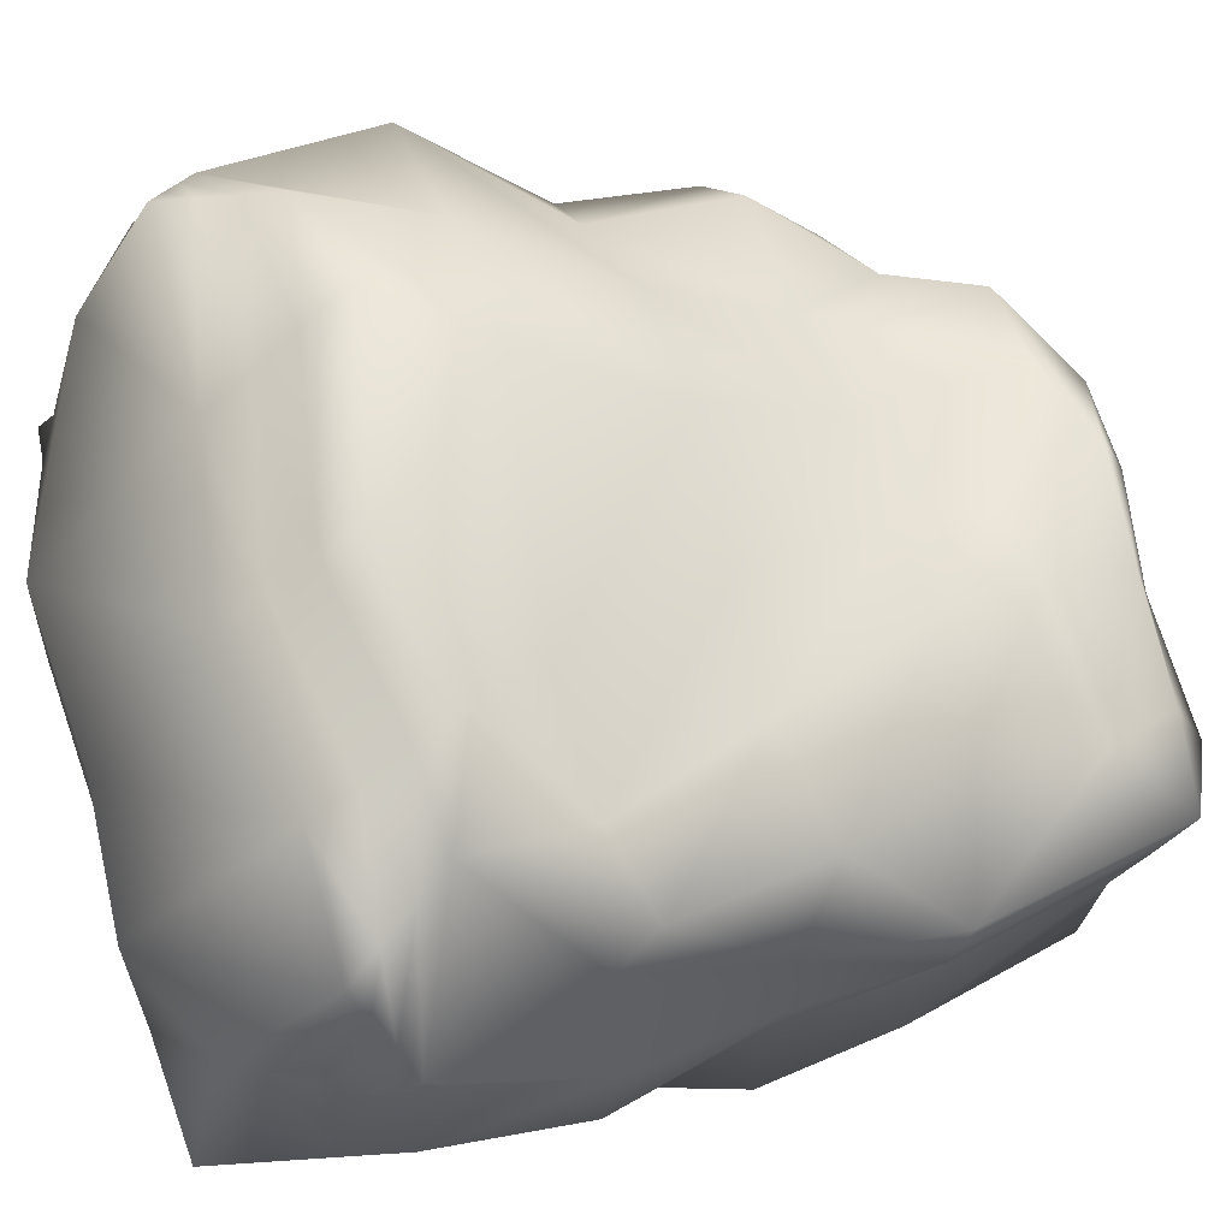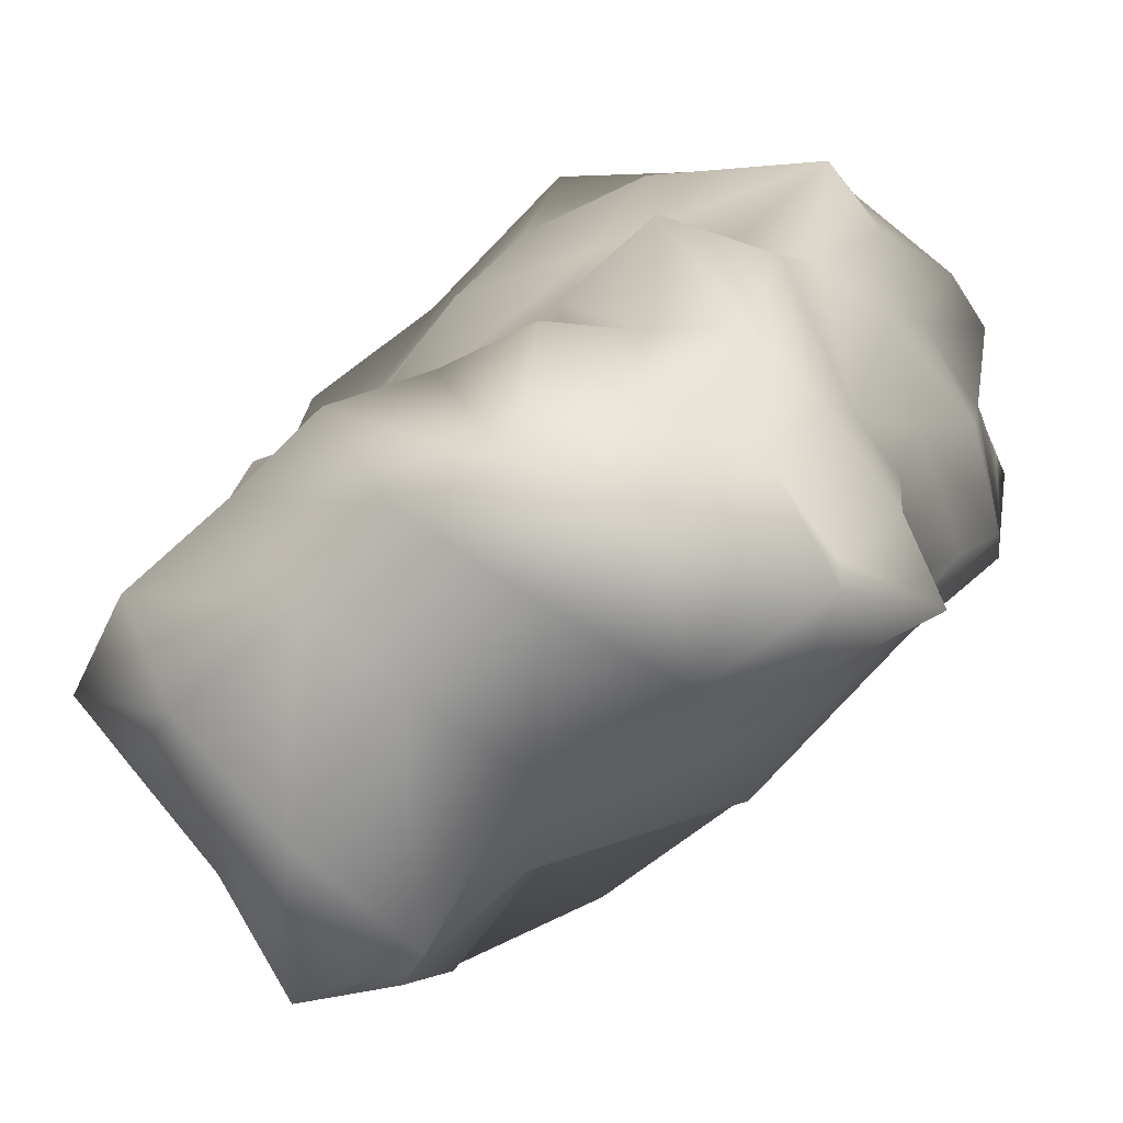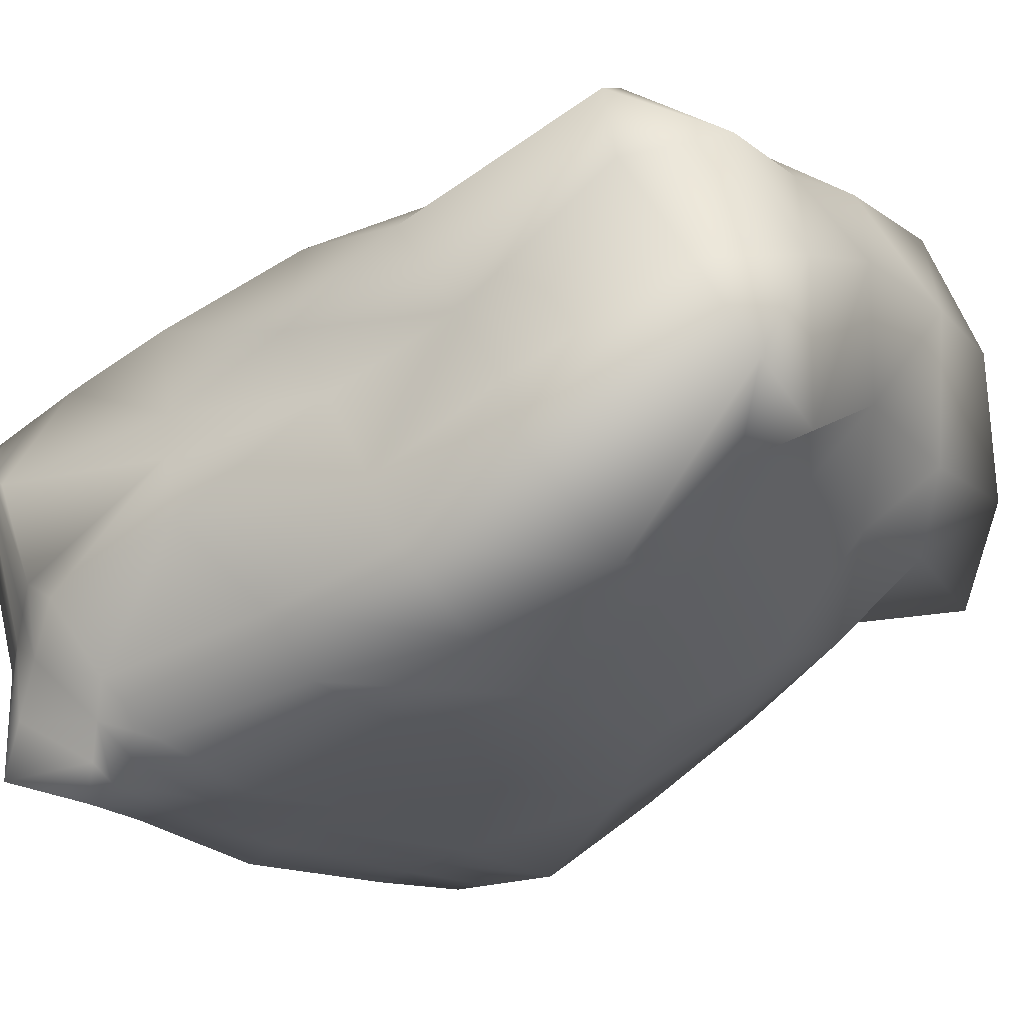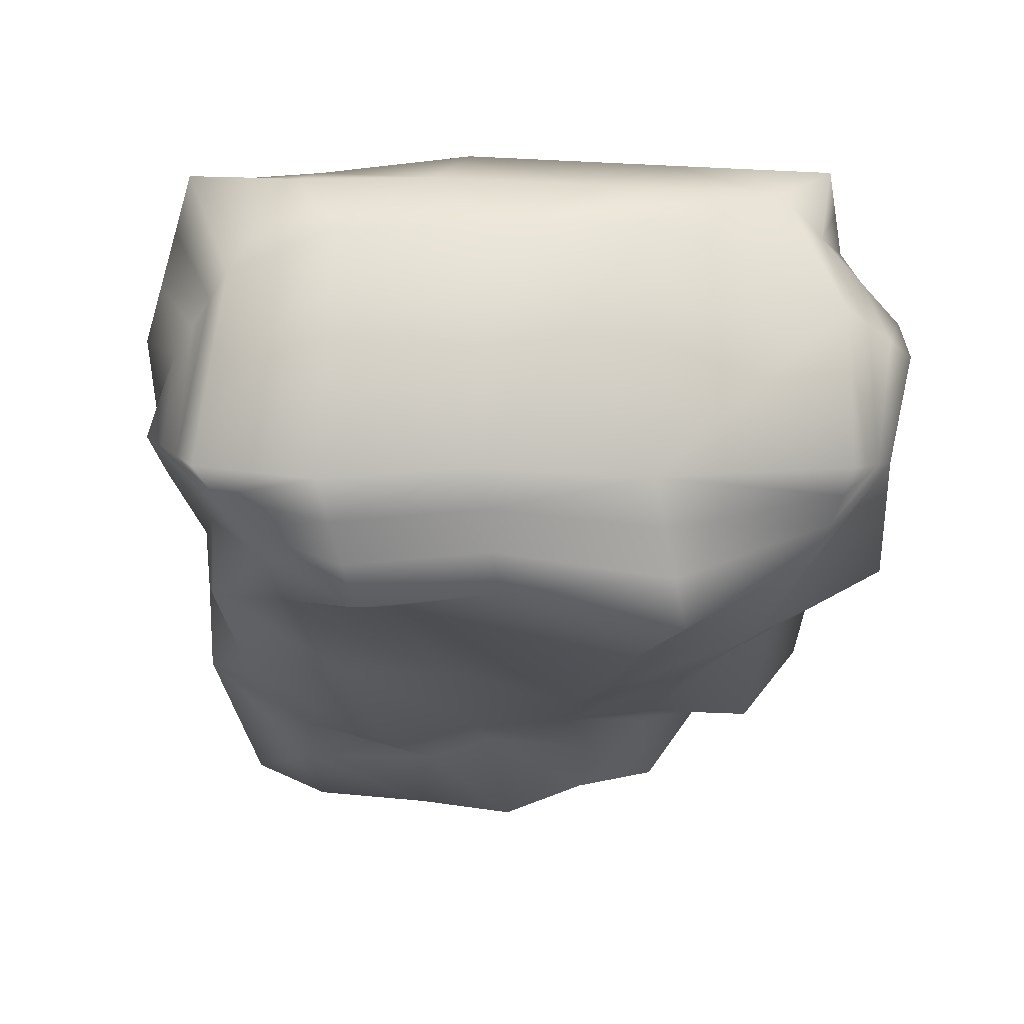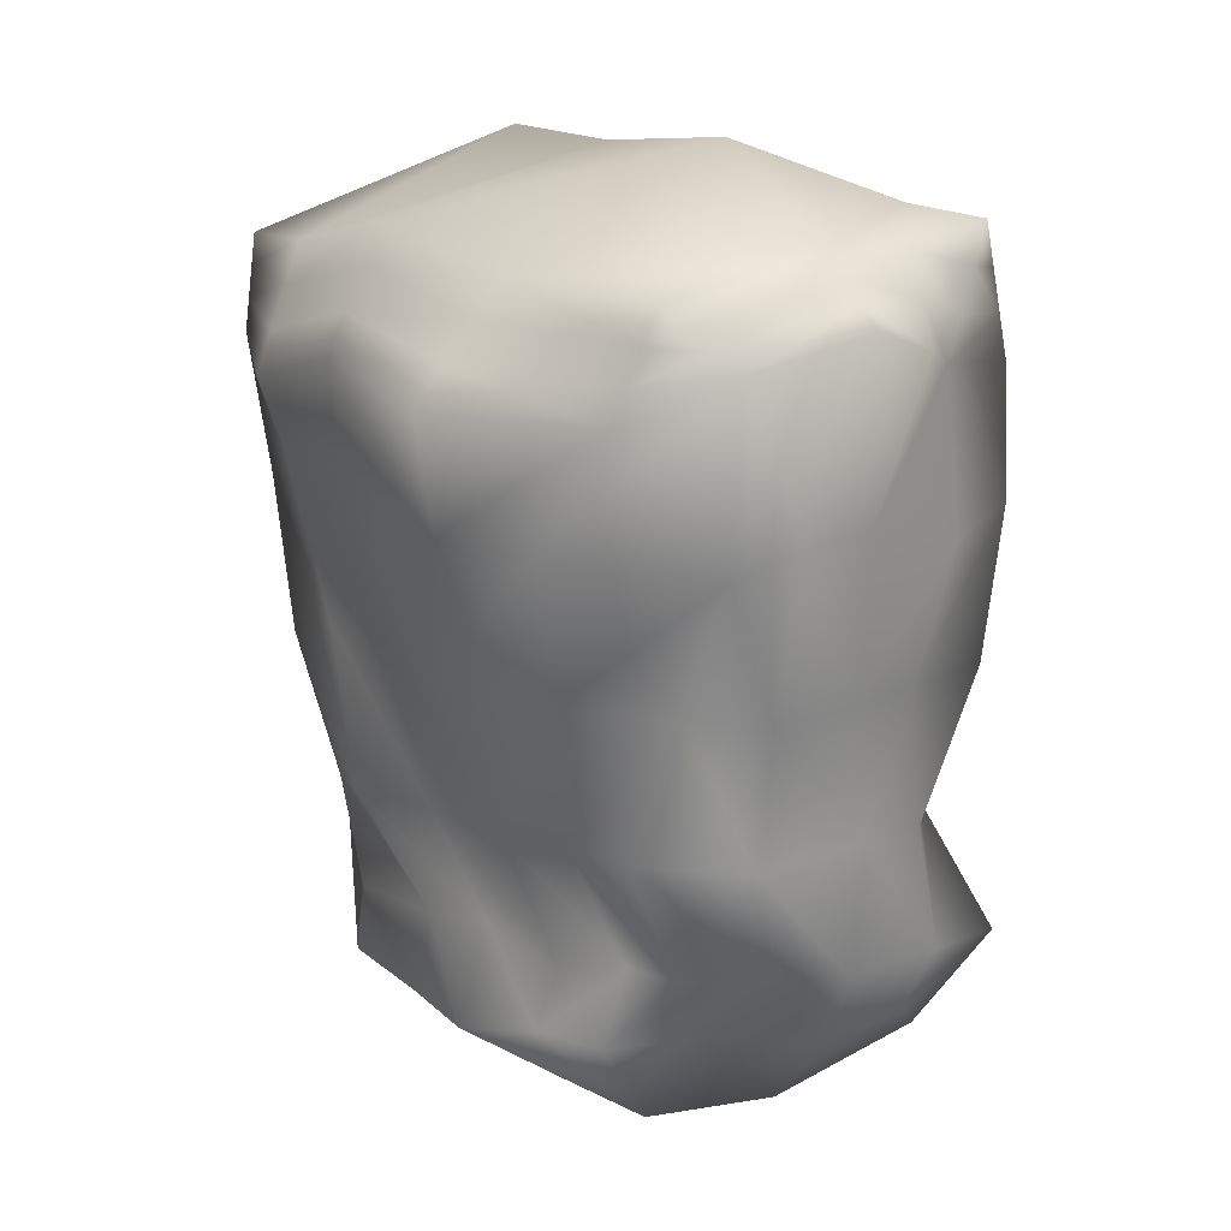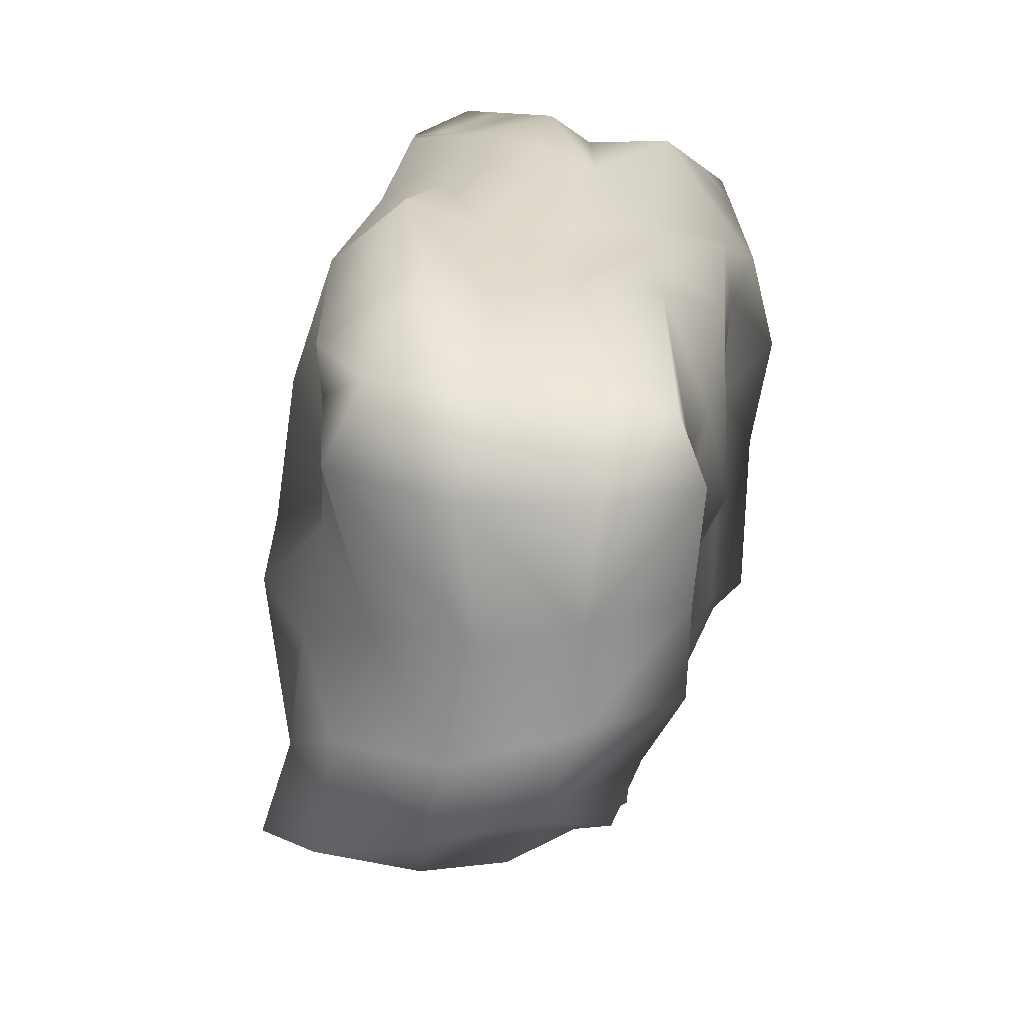
<metadata>
{"format":"obj","ext":"obj","renderer":"f3d","projection":"perspective","resolution":1024,"background":"white","views":[{"elev":31.0,"azim":-112.2,"up":"+Z"},{"elev":3.0,"azim":12.2,"up":"+Z"},{"elev":-59.1,"azim":-50.1,"up":"+Z"},{"elev":52.7,"azim":-36.3,"up":"+Y"},{"elev":10.3,"azim":19.4,"up":"+Y"},{"elev":-63.4,"azim":-134.6,"up":"+Y"}]}
</metadata>
<code>
g PS_RoastM32
v 316.6 10.01 90.99
v 233.6 -92.81 15.56
v 391.3 3.937 -36.48
v 383.7 29.72 -6.04
v 319.8 972.9 -90.35
v 169.3 1055 -51.72
v 390.6 996.2 60.26
v 481.6 979.9 54.85
v 336.1 99.96 -139.9
v 373.9 257.5 -136.8
v 392.8 278.5 -52.54
v 483.2 123.9 -62.4
v -250.6 15.44 -336.6
v -278.9 257.1 -364.9
v -254.9 257.2 -456.8
v -166.2 -2.032 -464.7
v -209.4 103 39.76
v -292 266.5 81.02
v -367.1 253.6 -35.73
v -356.4 95.97 -77.64
v 281.8 128.6 223
v 293.3 269.3 301.6
v 157.3 277.2 346.9
v 176.2 107.6 218.9
v 437.7 123.2 36.6
v -33.32 22.49 -414.4
v -76.92 94.69 -459.9
v 99.61 106.1 180.3
v 86.03 18.65 227.1
v -353.7 17.46 -51.01
v -403.3 9.747 -155.6
v 484.6 869.6 -11.4
v 466.4 876.1 110.8
v 458.8 824.3 138.7
v 486.1 814.5 -44.52
v -256.7 889.4 -414.4
v -209.3 865.9 -464.2
v -218.1 818.5 -472.9
v -289.2 853.8 -398.3
v 304.5 828.1 403.7
v 274.9 852.4 409.2
v 184 814.6 426.9
v 168.1 771.3 430.3
v -459.2 867.8 10.47
v -478.6 898 -137.2
v -477.7 873.9 -180.5
v -448.7 828.7 41.04
v 360.3 111 142.6
v 10.1 92.46 167.3
v -17.37 14.93 179.2
v -353.3 31.34 -226.2
v -269.3 -72.13 -163.3
v 58.56 95.55 -335
v 81.24 -1.913 -223.6
v 483.1 924.7 21.72
v 311 919 -120.1
v -224.1 925 -430.6
v -299.3 981 -378.9
v -256.7 1045 -398.2
v -191.6 960.6 -446.8
v -469.8 906.9 -20.11
v -370.5 890.5 88.45
v -365.4 943 56.71
v -480.3 946 -50.68
v 245.4 876.7 414.6
v 376.5 925.6 263.5
v 353.7 953.5 242.5
v 215.9 901 420.1
v -65.12 265.7 -476
v 470.3 625 122.1
v 497.9 651.9 -7.938
v -436.6 282.6 -197.2
v 51.61 269.3 255.3
v -109.2 442.2 -504.7
v 64.41 450.5 -419.6
v 68.99 242.3 -315
v -68.34 826.3 -411
v -23.25 636.2 -388.6
v -167.3 628.2 -477.9
v -249.1 431.2 -495
v -248.3 627.1 -430.7
v 422.5 453.4 116.2
v 469 457 -22.46
v 420 276.3 66.34
v -420.2 469.6 -196.2
v -363.6 444.4 -301.4
v -351.1 264.6 -303.1
v -384.8 907.7 -255.1
v -415.8 649.8 -284.8
v -413 660.3 -164
v -441.1 433 -63.27
v -471.8 633.3 -71.58
v 57.07 442.3 318.7
v -109.2 450.7 266.2
v -56.87 260.6 191.3
v -57.96 780.4 427
v -68.89 631.9 349
v 79.7 632.5 415.4
v 209.6 441.4 320.2
v 299 615.9 427.9
v 389.4 456.4 244.7
v 373.2 272.6 130.2
v 465.3 845.3 238.1
v 403.7 652.3 241.9
v -131.4 -4.98 141.7
v -32.51 -91.62 42.19
v 90.47 -111.8 86.2
v -137.3 -70.84 -54.49
v -231.3 5.415 50.04
v -117.8 108.7 72.13
v 204.6 105.1 -236.9
v 246.1 7.431 -138.5
v 96.15 991.8 -253.3
v 5.348 1043 -205.5
v -147.6 1053 -302
v -87.87 996.5 -342.6
v 293.5 811.1 -179.7
v 86.58 824.6 -287.8
v 89.77 880.4 -276.3
v 302.2 865 -149.9
v -74.85 883 -388.2
v -380.8 785.5 151.9
v -231.8 821.4 266.1
v -222.5 871.8 237.6
v -375.7 838 120.2
v -41.57 827.4 382.8
v -117.8 108.7 72.13
v -172.1 261.4 120.6
v 257.2 283.4 -282.2
v 177.6 653.3 -300.6
v 398.4 629.7 -122.7
v -231.8 821.4 266.1
v -296.4 675.8 115.7
v -409.7 668.3 13.07
v 251 465.3 -284.4
v 395.5 438.9 -127.6
v -218.5 455.5 125.9
v -172.1 261.4 120.6
v -341.3 465.8 38.5
v -32.51 -91.62 42.19
v -131.4 -4.98 141.7
v -231.8 821.4 266.1
v -57.96 780.4 427
v -41.57 827.4 382.8
v -222.5 871.8 237.6
v 10.1 92.46 167.3
v -56.87 260.6 191.3
v -172.1 261.4 120.6
v -117.8 108.7 72.13
v -296.4 675.8 115.7
v -218.5 455.5 125.9
v 188.7 20.83 145.2
v -150.2 -73.18 -289.5
v -27.96 -88.4 -133.5
v -356.4 946 -250.6
v -341.9 917.1 -359.6
v -384.5 853.3 -340.3
v -299.5 1023 -241.5
v -173.9 1081 -174.8
v 171.9 1068 44.34
v -8.798 921.5 294.4
v 440.4 895.6 178.8
v 399.3 897.7 284.6
v 422.1 869.8 305.6
v -379.5 658.7 -364.2
v 359.7 646.7 346.2
v -286 445.4 -386
v 310.9 433.6 300.7
v 118.6 -99.53 -48.44
v 233.6 -92.81 15.56
v 90.47 -111.8 86.2
v -32.51 -91.62 42.19
v 118.6 -99.53 -48.44
v -137.3 -70.84 -54.49
v -17.35 1063 -81.12
v -203.8 972.6 180.5
v -8.798 921.5 294.4
v 171.9 1068 44.34
v 171.9 1068 44.34
v -17.35 1063 -81.12
v -203.8 972.6 180.5
v -203.8 972.6 180.5
v 474 928 82.81
v 415.5 945.9 119.5
v -200.5 913.3 -455.5
v -81.36 939.7 -365.4
v 200 857.8 423.5
v -25.19 874.4 338.6
v -479.5 922 -93.94
v -327.9 984.4 -246.1
v 92.96 936.1 -264.8
v -213.1 922.2 209
v -213.1 922.2 209
v -222.5 871.8 237.6
v -203.8 972.6 180.5
f 176 177 178
f 123 124 122
f 125 122 124
f 122 125 47
f 44 47 125
f 47 44 46
f 45 46 44
f 46 45 88
f 155 88 45
f 88 155 156
f 190 156 155
f 156 190 58
f 59 58 190
f 58 59 57
f 60 57 59
f 57 60 185
f 186 185 60
f 185 186 121
f 119 121 186
f 36 156 58
f 121 37 185
f 36 185 37
f 185 36 57
f 58 57 36
f 77 121 118
f 121 77 37
f 38 37 77
f 37 38 36
f 39 36 38
f 36 39 156
f 157 156 39
f 156 157 88
f 89 88 157
f 88 89 46
f 90 46 89
f 46 90 47
f 92 47 90
f 47 92 134
f 139 134 92
f 134 139 151
f 128 151 139
f 151 150 134
f 122 134 150
f 134 122 47
f 150 123 122
f 127 128 18
f 139 18 128
f 18 139 91
f 92 91 139
f 91 92 85
f 90 85 92
f 85 90 86
f 89 86 90
f 86 89 165
f 157 165 89
f 165 157 39
f 78 77 118
f 77 78 38
f 79 38 78
f 38 79 39
f 81 39 79
f 39 81 165
f 167 165 81
f 165 167 86
f 87 86 167
f 86 87 85
f 72 85 87
f 85 72 91
f 19 91 72
f 91 19 18
f 17 18 19
f 18 17 127
f 141 127 17
f 17 19 20
f 72 20 19
f 20 72 31
f 87 31 72
f 31 30 20
f 109 20 30
f 20 109 17
f 141 17 109
f 118 130 78
f 75 78 130
f 78 75 79
f 74 79 75
f 79 74 81
f 80 81 74
f 81 80 167
f 14 167 80
f 167 14 87
f 51 87 14
f 87 51 31
f 52 31 51
f 31 52 30
f 108 30 52
f 30 108 109
f 140 109 108
f 109 140 141
f 130 135 75
f 76 75 135
f 75 76 74
f 69 74 76
f 74 69 80
f 15 80 69
f 80 15 14
f 13 14 15
f 14 13 51
f 52 51 13
f 135 129 76
f 13 15 16
f 69 16 15
f 16 69 27
f 76 27 69
f 27 76 53
f 129 53 76
f 53 129 111
f 54 53 111
f 53 54 27
f 26 27 54
f 27 26 16
f 153 16 26
f 16 153 13
f 52 13 153
f 154 26 54
f 26 154 153
f 108 153 154
f 153 108 52
f 111 112 54
f 173 54 112
f 54 173 154
f 106 154 173
f 154 106 174
f 2 173 112
f 152 107 2
f 24 29 152
f 107 152 29
f 28 24 73
f 24 28 29
f 50 29 28
f 29 50 107
f 105 107 50
f 107 105 106
f 95 73 93
f 73 95 28
f 49 28 95
f 28 49 50
f 110 50 49
f 50 110 105
f 94 93 98
f 93 94 95
f 137 95 94
f 95 137 138
f 97 98 43
f 98 97 94
f 133 94 97
f 94 133 137
f 97 132 133
f 132 97 96
f 43 96 97
f 96 43 126
f 24 23 73
f 99 73 23
f 73 99 93
f 100 93 99
f 93 100 98
f 40 98 100
f 98 40 43
f 42 43 40
f 43 42 126
f 188 126 42
f 126 188 194
f 193 194 188
f 104 103 164
f 163 164 103
f 164 163 40
f 41 40 163
f 40 41 42
f 187 42 41
f 42 187 188
f 161 188 187
f 188 161 193
f 195 193 161
f 166 164 40
f 164 166 104
f 101 104 166
f 102 101 168
f 166 168 101
f 168 166 100
f 40 100 166
f 34 104 70
f 101 70 104
f 70 101 82
f 102 82 101
f 82 102 84
f 25 84 102
f 84 25 11
f 12 11 25
f 12 25 4
f 83 84 11
f 84 83 82
f 71 82 83
f 71 70 82
f 70 71 34
f 35 34 71
f 34 35 32
f 34 33 162
f 33 34 32
f 11 10 83
f 10 11 9
f 12 9 11
f 9 12 3
f 4 3 12
f 3 4 1
f 25 1 4
f 1 25 48
f 102 48 25
f 48 102 22
f 168 22 102
f 22 168 99
f 100 99 168
f 99 23 22
f 21 22 23
f 22 21 48
f 1 48 21
f 183 32 55
f 32 183 33
f 184 33 183
f 33 184 162
f 66 162 184
f 55 8 183
f 184 183 8
f 35 120 32
f 56 32 120
f 32 56 55
f 5 55 56
f 55 5 8
f 7 8 5
f 8 7 184
f 67 184 7
f 184 67 66
f 65 66 67
f 67 68 65
f 120 191 56
f 113 56 191
f 56 113 5
f 6 5 113
f 5 6 7
f 160 7 6
f 7 160 67
f 161 67 160
f 67 161 68
f 187 68 161
f 68 187 65
f 41 65 187
f 65 41 66
f 163 66 41
f 66 163 162
f 103 162 163
f 162 103 34
f 104 34 103
f 191 116 113
f 114 113 116
f 113 114 6
f 175 6 114
f 6 175 160
f 182 62 192
f 62 182 63
f 175 63 182
f 63 175 159
f 114 159 175
f 159 114 115
f 116 115 114
f 63 61 62
f 61 63 64
f 159 64 63
f 64 159 158
f 115 158 159
f 190 155 189
f 45 189 155
f 189 45 61
f 44 61 45
f 61 44 62
f 125 62 44
f 62 125 192
f 124 192 125
f 64 189 61
f 189 64 190
f 158 190 64
f 190 158 59
f 115 59 158
f 59 115 60
f 116 60 115
f 60 116 186
f 191 186 116
f 186 191 119
f 120 119 191
f 119 120 117
f 35 117 120
f 117 35 131
f 71 131 35
f 131 71 136
f 83 136 71
f 136 83 10
f 121 119 118
f 117 118 119
f 118 117 130
f 131 130 117
f 130 131 135
f 136 135 131
f 135 136 129
f 10 129 136
f 129 10 111
f 9 111 10
f 111 9 112
f 3 112 9
f 112 3 2
f 1 2 3
f 2 1 152
f 21 152 1
f 152 21 24
f 23 24 21
f 144 142 143
f 142 144 145
f 148 146 147
f 146 148 149
f 171 169 170
f 169 171 172
f 179 180 181

</code>
